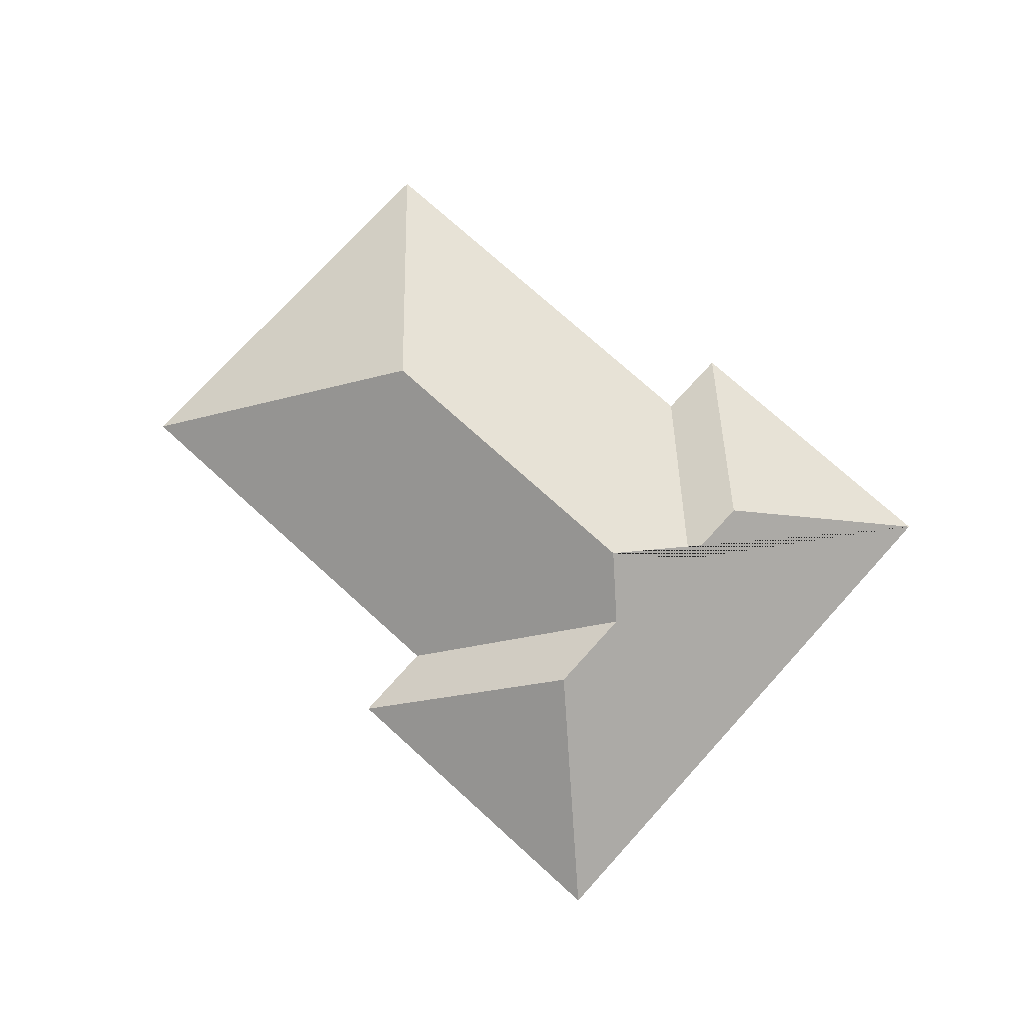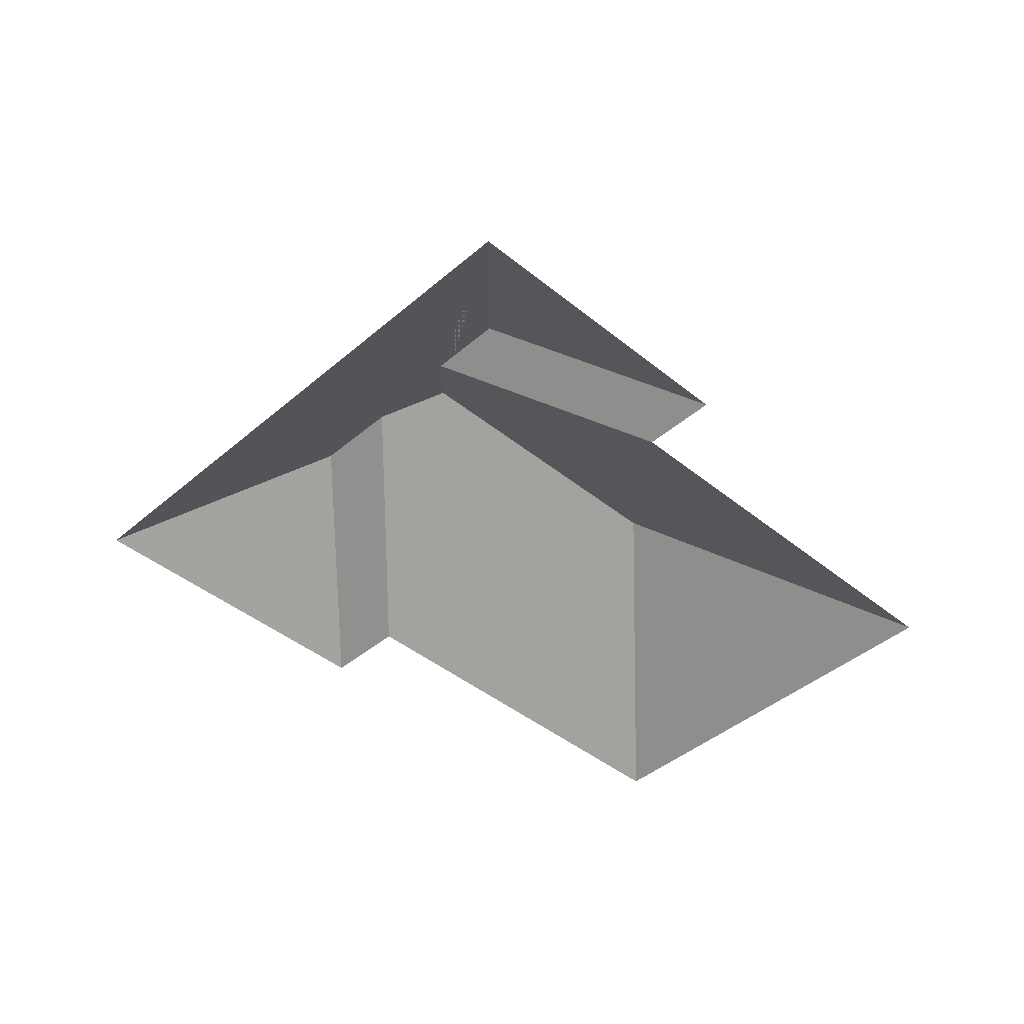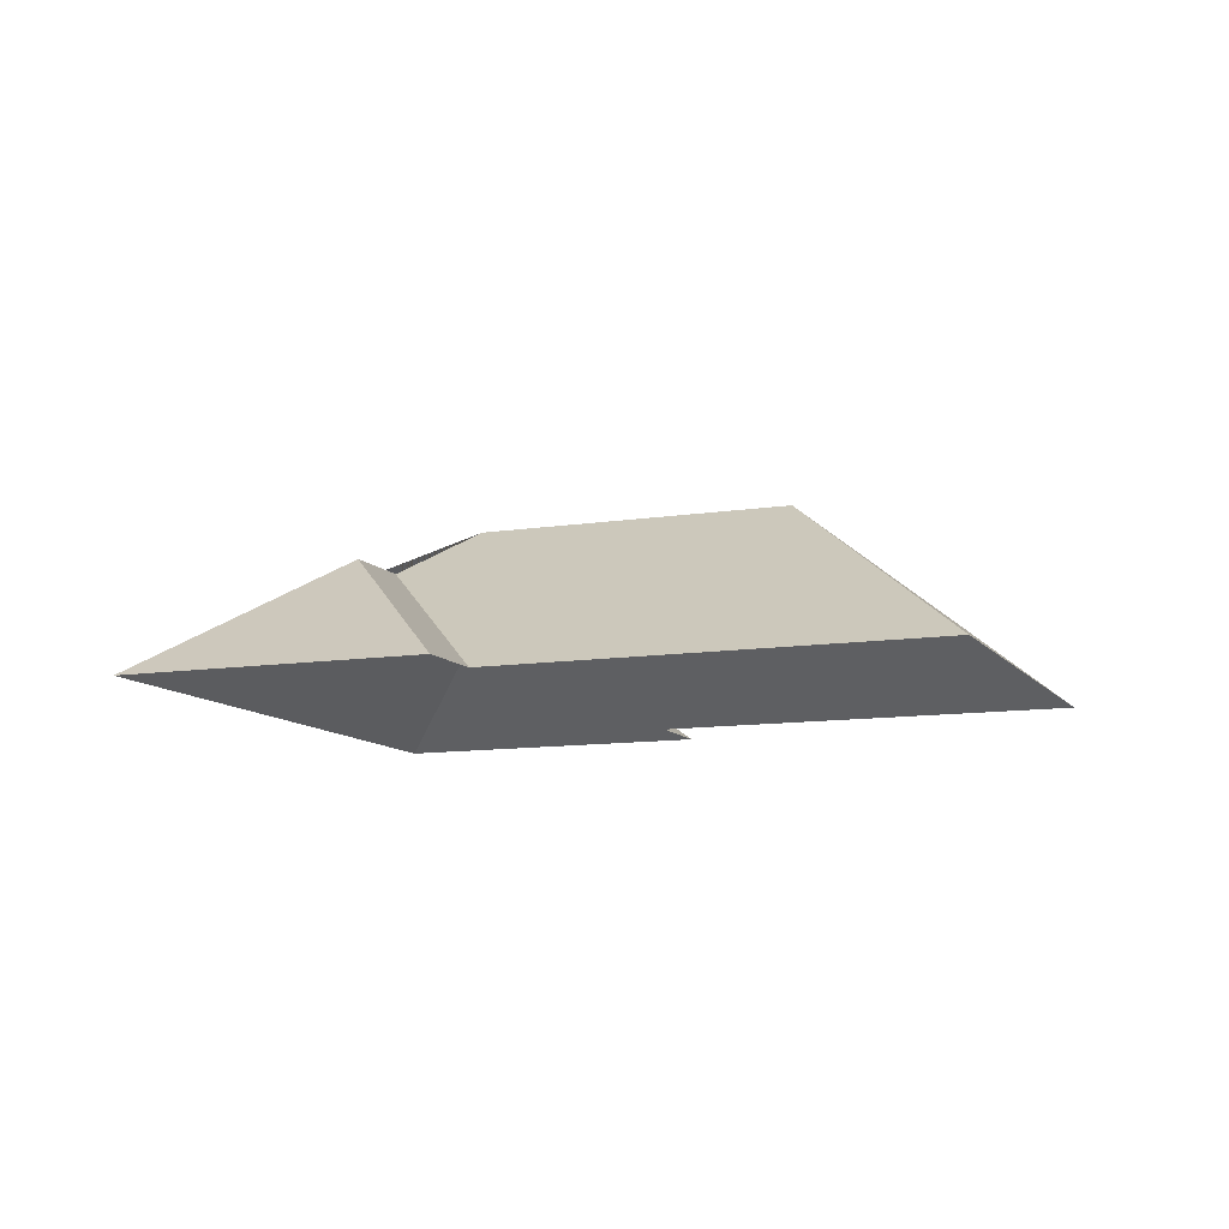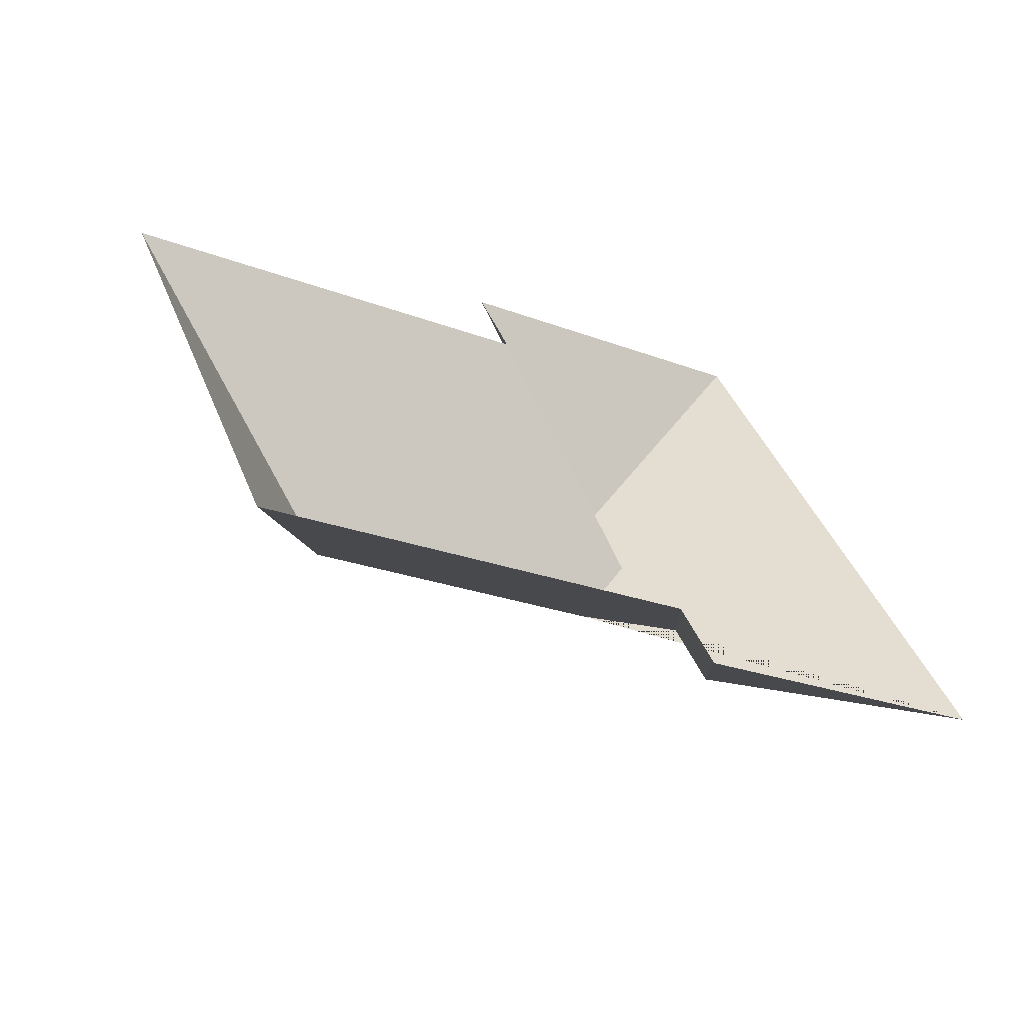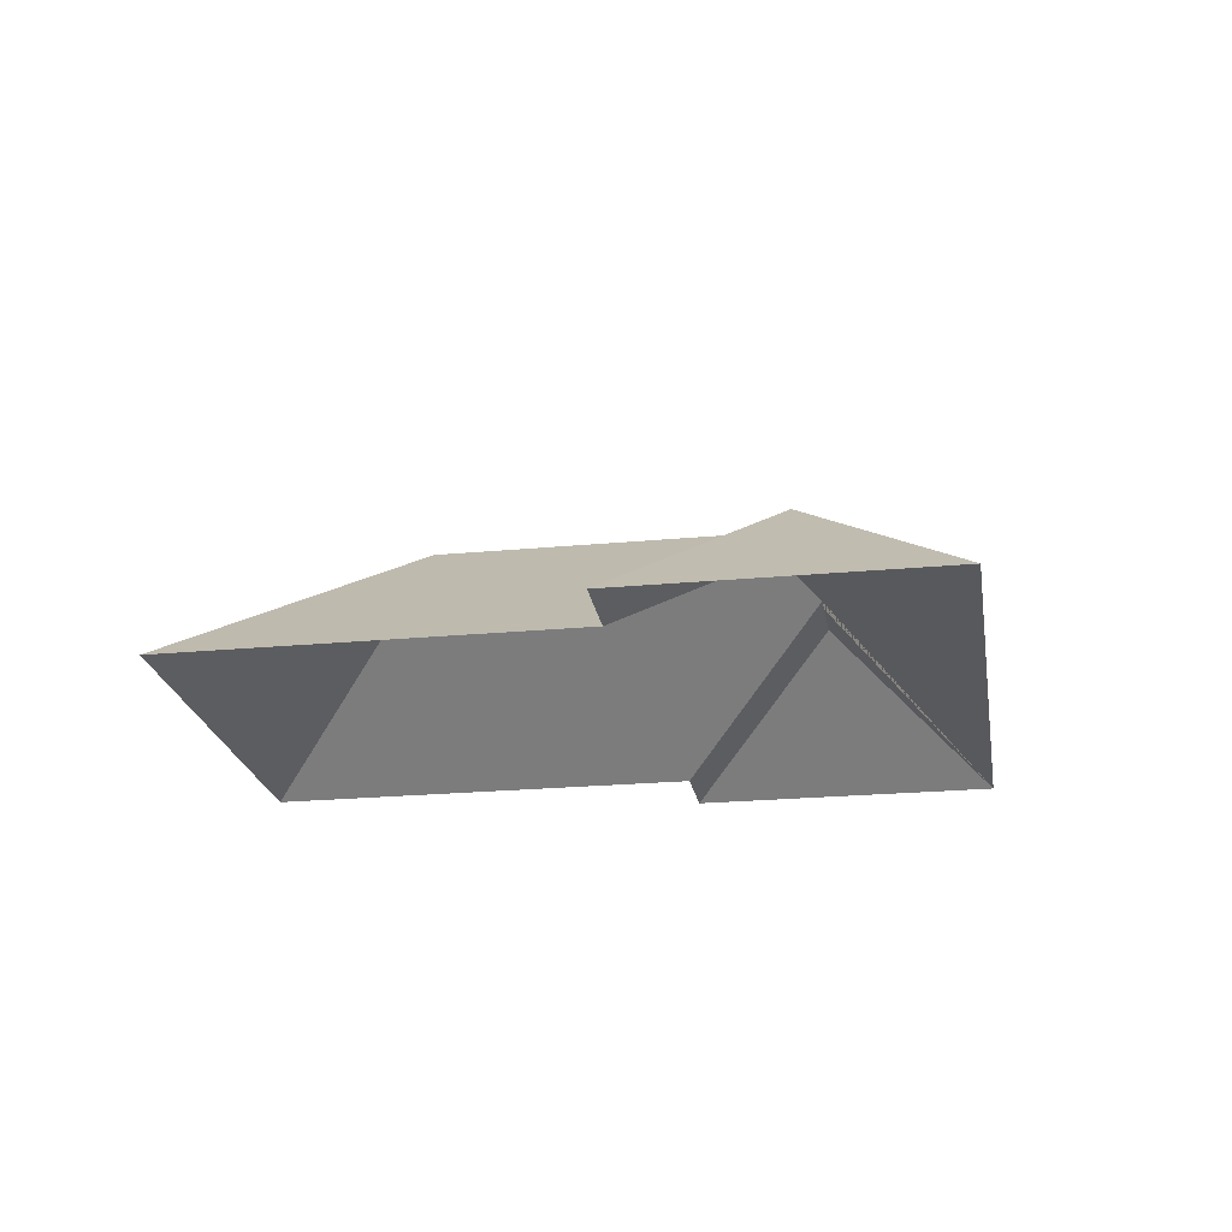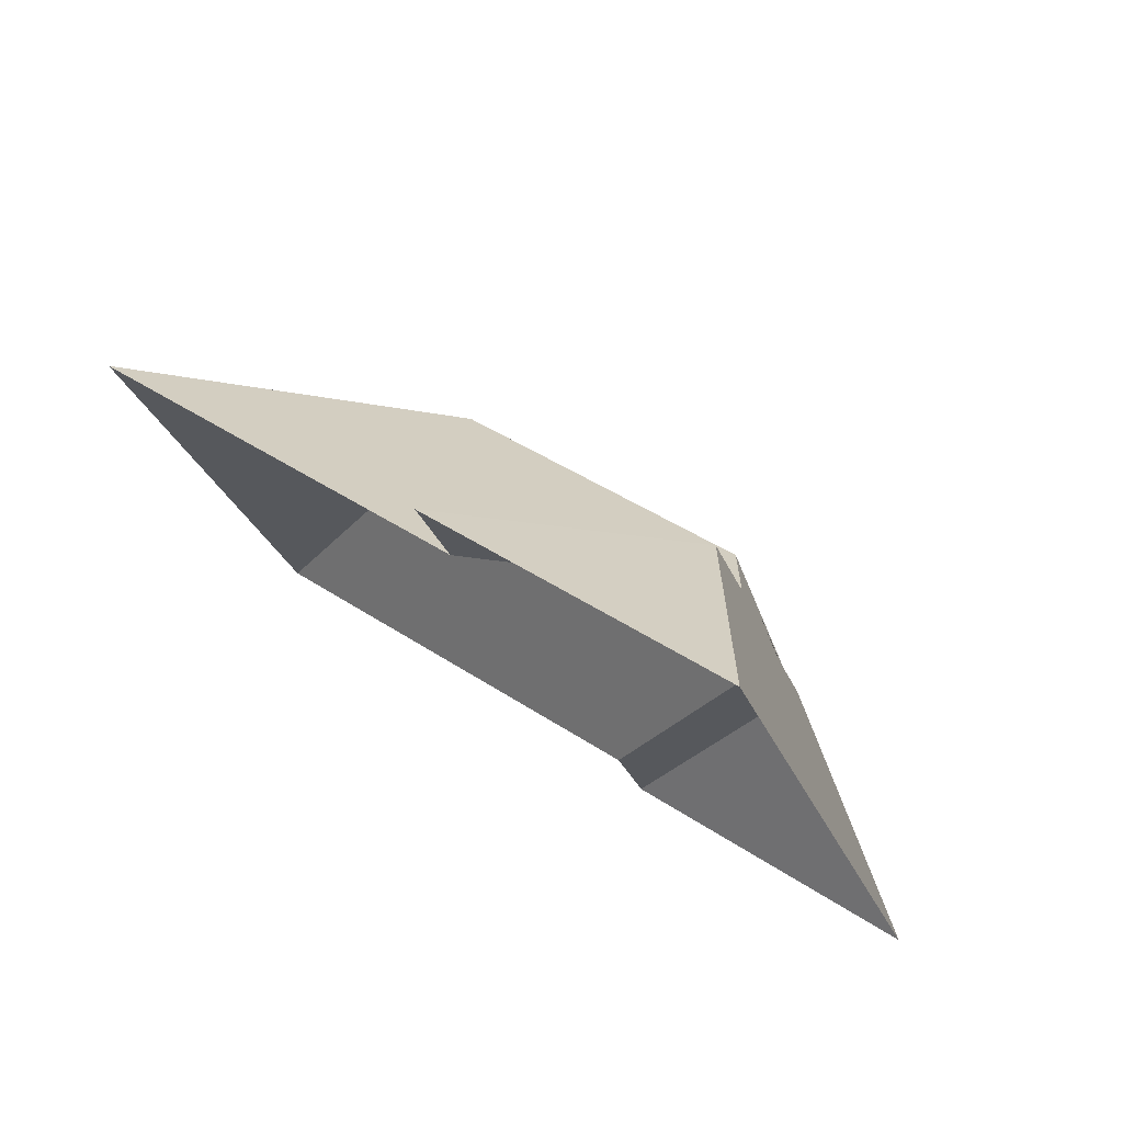
<metadata>
{"format":"obj","ext":"obj","renderer":"f3d","projection":"perspective","resolution":1024,"background":"white","views":[{"elev":74.0,"azim":20.1,"up":"+Y"},{"elev":-42.5,"azim":113.6,"up":"+Y"},{"elev":-10.5,"azim":179.6,"up":"+Y"},{"elev":-61.8,"azim":-28.4,"up":"+Z"},{"elev":-22.4,"azim":-12.8,"up":"+Y"},{"elev":75.3,"azim":34.5,"up":"+Z"}]}
</metadata>
<code>
o CG10_500_043074_0030_roof
v 259.6 75 -285
v 375.5 75 -237.9
v 83.63 75 -323.5
v 247.9 75 -256.6
v 293 125.2 -201.1
v 281.3 125.3 -172.4
v 130.2 145 -206.1
v 248.8 145 -157.8
v 260 129.1 -132.7
v 246.7 129 -99.63
v 17.67 75 -161.2
v 175.3 75 -97.06
v 162.8 75 -65.53
v 285.2 75 -15.78
v 259.6 0 -285
v 375.5 0 -237.9
v 285.2 0 -15.78
v 162.8 0 -65.53
v 175.3 0 -97.06
v 17.67 0 -161.2
v 83.63 0 -323.5
v 247.9 0 -256.6
f 3 7 8 6 4
f 1 4 6 5
f 7 3 11
f 13 10 14
f 13 10 9 12
f 11 12 9 8 7
f 1 5 2
f 2 5 6 8 9 10 14

</code>
